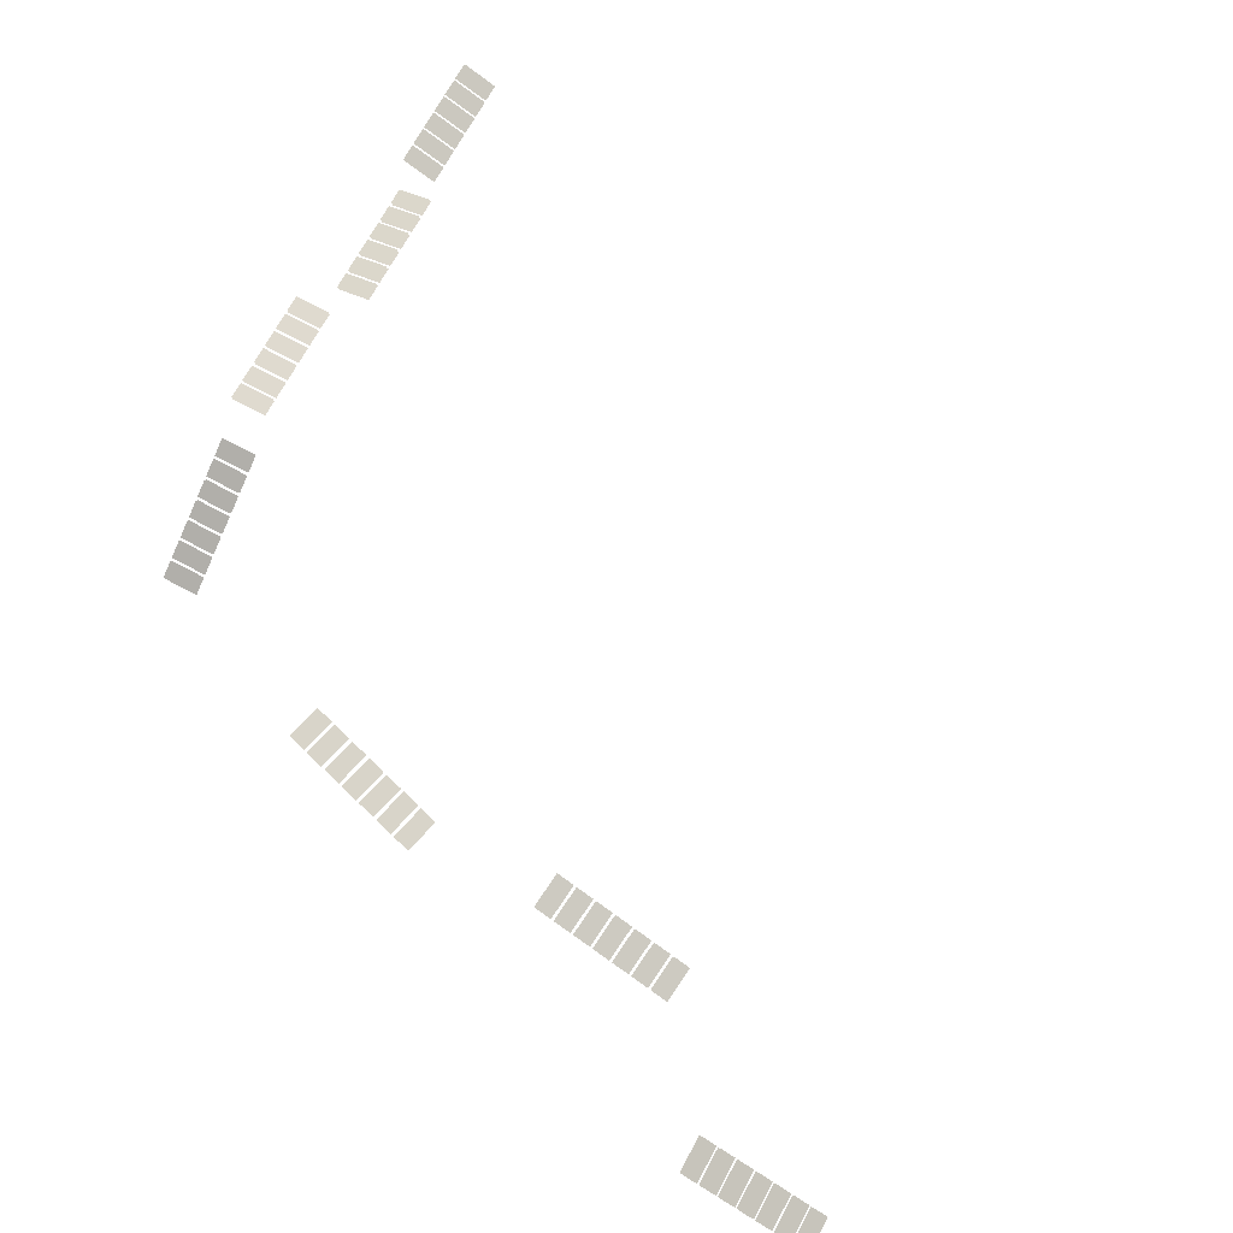
<metadata>
{"format":"obj","ext":"obj","renderer":"f3d","projection":"perspective","resolution":1024,"background":"white","views":[{"elev":70.8,"azim":118.3,"up":"+Y"}]}
</metadata>
<code>
g Combined_M_Cmn_ami01_Prefab_Mesh
v 182.2 53.65 125.5
v 176.7 50.65 116.9
v 183.9 51.83 118.4
v 175 52.48 124
v 176.7 50.65 116.9
v 167.8 51.3 122.5
v 169.5 49.47 115.4
v 175 52.48 124
v 184.3 51.48 117.1
v 178.8 48.48 108.5
v 186 49.65 110
v 177.1 50.3 115.6
v 178.8 48.48 108.5
v 169.9 49.13 114.1
v 171.6 47.3 107
v 177.1 50.3 115.6
v 186.4 49.31 108.7
v 180.9 46.3 100.1
v 188.1 47.48 101.6
v 179.2 48.13 107.2
v 180.9 46.3 100.1
v 172 46.95 105.7
v 173.7 45.13 98.6
v 179.2 48.13 107.2
v 188.5 47.13 100.3
v 183 44.13 91.7
v 190.2 45.31 93.2
v 181.3 45.96 98.76
v 183 44.13 91.7
v 174 44.78 97.26
v 175.8 42.95 90.2
v 181.3 45.96 98.76
v 190.6 44.96 91.86
v 185.1 41.95 83.3
v 192.3 43.13 84.8
v 183.4 43.78 90.36
v 185.1 41.95 83.3
v 176.1 42.6 88.86
v 177.9 40.78 81.81
v 183.4 43.78 90.36
v 194.8 40.61 75.06
v 189.3 37.61 66.5
v 196.5 38.78 68
v 187.6 39.43 73.56
v 189.3 37.61 66.5
v 180.3 38.26 72.06
v 182.1 36.43 65.01
v 187.6 39.43 73.56
v 182.3 52.51 125.8
v 184.1 50.68 118.7
v 176.8 49.5 117.3
v 175.1 51.33 124.3
v 176.8 49.5 117.3
v 169.6 48.32 115.8
v 167.9 50.15 122.8
v 175.1 51.33 124.3
v 184.4 50.33 117.4
v 186.2 48.5 110.3
v 178.9 47.33 108.9
v 177.2 49.15 115.9
v 178.9 47.33 108.9
v 171.7 46.15 107.4
v 170 47.98 114.4
v 177.2 49.15 115.9
v 186.5 48.16 109
v 188.3 46.33 101.9
v 181 45.15 100.5
v 179.3 46.98 107.5
v 181 45.15 100.5
v 173.8 43.98 98.95
v 172.1 45.8 106
v 179.3 46.98 107.5
v 188.6 45.98 100.6
v 190.4 44.16 93.55
v 183.1 42.98 92.05
v 181.4 44.81 99.11
v 183.1 42.98 92.05
v 175.9 41.8 90.56
v 174.2 43.63 97.61
v 181.4 44.81 99.11
v 190.7 43.81 92.21
v 192.5 41.98 85.15
v 185.2 40.81 83.65
v 183.5 42.63 90.71
v 185.2 40.81 83.65
v 178 39.63 82.16
v 176.3 41.46 89.21
v 183.5 42.63 90.71
v 194.9 39.46 75.41
v 196.7 37.63 68.35
v 189.4 36.46 66.85
v 187.7 38.28 73.91
v 189.4 36.46 66.85
v 182.2 35.28 65.36
v 180.5 37.11 72.41
v 187.7 38.28 73.91
v 192.8 41.63 83.81
v 194.6 39.81 76.75
v 187.3 38.63 75.25
v 185.6 40.46 82.31
v 187.3 38.63 75.25
v 180.1 37.45 73.76
v 178.4 39.28 80.81
v 185.6 40.46 82.31
v 192.7 42.78 83.46
v 187.2 39.78 74.9
v 194.4 40.96 76.4
v 185.5 41.61 81.96
v 187.2 39.78 74.9
v 178.2 40.43 80.46
v 180 38.6 73.41
v 185.5 41.61 81.96
v 89.17 43.14 213.1
v 95.7 39.45 205.7
v 95.7 39.45 213.1
v 89.17 43.14 205.7
v 95.7 39.45 205.7
v 89.17 43.14 198.2
v 95.7 39.45 198.2
v 89.17 43.14 205.7
v 96.95 38.75 213.1
v 103.5 35.06 205.7
v 103.5 35.06 213.1
v 96.95 38.75 205.7
v 103.5 35.06 205.7
v 96.95 38.75 198.2
v 103.5 35.06 198.2
v 96.95 38.75 205.7
v 104.7 34.36 213.1
v 111.2 30.67 205.7
v 111.2 30.67 213.1
v 104.7 34.36 205.7
v 111.2 30.67 205.7
v 104.7 34.36 198.2
v 111.2 30.67 198.2
v 104.7 34.36 205.7
v 112.5 29.97 213.1
v 119 26.28 205.7
v 119 26.28 213.1
v 112.5 29.97 205.7
v 119 26.28 205.7
v 112.5 29.97 198.2
v 119 26.28 198.2
v 112.5 29.97 205.7
v 120.3 25.57 213.1
v 126.8 21.89 205.7
v 126.8 21.89 213.1
v 120.3 25.57 205.7
v 126.8 21.89 205.7
v 120.3 25.57 198.2
v 126.8 21.89 198.2
v 120.3 25.57 205.7
v 135.8 16.79 213.1
v 142.3 13.1 205.7
v 142.3 13.1 213.1
v 135.8 16.79 205.7
v 142.3 13.1 205.7
v 135.8 16.79 198.2
v 142.3 13.1 198.2
v 135.8 16.79 205.7
v 88.56 42.1 213.1
v 95.09 38.41 213.1
v 95.09 38.41 205.7
v 88.56 42.1 205.7
v 95.09 38.41 205.7
v 95.09 38.41 198.2
v 88.56 42.1 198.2
v 88.56 42.1 205.7
v 96.33 37.71 213.1
v 102.9 34.02 213.1
v 102.9 34.02 205.7
v 96.33 37.71 205.7
v 102.9 34.02 205.7
v 102.9 34.02 198.2
v 96.33 37.71 198.2
v 96.33 37.71 205.7
v 104.1 33.32 213.1
v 110.6 29.63 213.1
v 110.6 29.63 205.7
v 104.1 33.32 205.7
v 110.6 29.63 205.7
v 110.6 29.63 198.2
v 104.1 33.32 198.2
v 104.1 33.32 205.7
v 111.9 28.93 213.1
v 118.4 25.24 213.1
v 118.4 25.24 205.7
v 111.9 28.93 205.7
v 118.4 25.24 205.7
v 118.4 25.24 198.2
v 111.9 28.93 198.2
v 111.9 28.93 205.7
v 119.6 24.54 213.1
v 126.2 20.85 213.1
v 126.2 20.85 205.7
v 119.6 24.54 205.7
v 126.2 20.85 205.7
v 126.2 20.85 198.2
v 119.6 24.54 198.2
v 119.6 24.54 205.7
v 135.2 15.75 213.1
v 141.7 12.07 213.1
v 141.7 12.07 205.7
v 135.2 15.75 205.7
v 141.7 12.07 205.7
v 141.7 12.07 198.2
v 135.2 15.75 198.2
v 135.2 15.75 205.7
v 127.4 20.15 213.1
v 134 16.46 213.1
v 134 16.46 205.7
v 127.4 20.15 205.7
v 134 16.46 205.7
v 134 16.46 198.2
v 127.4 20.15 198.2
v 127.4 20.15 205.7
v 128 21.18 213.1
v 134.6 17.5 205.7
v 134.6 17.5 213.1
v 128 21.18 205.7
v 134.6 17.5 205.7
v 128 21.18 198.2
v 134.6 17.5 198.2
v 128 21.18 205.7
v 252.8 40.92 -75.38
v 245.3 37.23 -81.91
v 252.8 37.23 -81.91
v 245.3 40.92 -75.38
v 245.3 37.23 -81.91
v 237.9 40.92 -75.38
v 237.9 37.23 -81.91
v 245.3 40.92 -75.38
v 252.8 36.53 -83.15
v 245.3 32.84 -89.68
v 252.8 32.84 -89.68
v 245.3 36.53 -83.15
v 245.3 32.84 -89.68
v 237.9 36.53 -83.15
v 237.9 32.84 -89.68
v 245.3 36.53 -83.15
v 252.8 32.14 -90.92
v 245.3 28.45 -97.45
v 252.8 28.45 -97.45
v 245.3 32.14 -90.92
v 245.3 28.45 -97.45
v 237.9 32.14 -90.92
v 237.9 28.45 -97.45
v 245.3 32.14 -90.92
v 252.8 27.75 -98.69
v 245.3 24.06 -105.2
v 252.8 24.06 -105.2
v 245.3 27.75 -98.69
v 245.3 24.06 -105.2
v 237.9 27.75 -98.69
v 237.9 24.06 -105.2
v 245.3 27.75 -98.69
v 252.8 23.36 -106.5
v 245.3 19.67 -113
v 252.8 19.67 -113
v 245.3 23.36 -106.5
v 245.3 19.67 -113
v 237.9 23.36 -106.5
v 237.9 19.67 -113
v 245.3 23.36 -106.5
v 252.8 14.58 -122
v 245.3 10.89 -128.5
v 252.8 10.89 -128.5
v 245.3 14.58 -122
v 245.3 10.89 -128.5
v 237.9 14.58 -122
v 237.9 10.89 -128.5
v 245.3 14.58 -122
v 252.8 39.88 -74.77
v 252.8 36.19 -81.3
v 245.3 36.19 -81.3
v 245.3 39.88 -74.77
v 245.3 36.19 -81.3
v 237.9 36.19 -81.3
v 237.9 39.88 -74.77
v 245.3 39.88 -74.77
v 252.8 35.49 -82.54
v 252.8 31.8 -89.07
v 245.3 31.8 -89.07
v 245.3 35.49 -82.54
v 245.3 31.8 -89.07
v 237.9 31.8 -89.07
v 237.9 35.49 -82.54
v 245.3 35.49 -82.54
v 252.8 31.1 -90.31
v 252.8 27.41 -96.84
v 245.3 27.41 -96.84
v 245.3 31.1 -90.31
v 245.3 27.41 -96.84
v 237.9 27.41 -96.84
v 237.9 31.1 -90.31
v 245.3 31.1 -90.31
v 252.8 26.71 -98.08
v 252.8 23.02 -104.6
v 245.3 23.02 -104.6
v 245.3 26.71 -98.08
v 245.3 23.02 -104.6
v 237.9 23.02 -104.6
v 237.9 26.71 -98.08
v 245.3 26.71 -98.08
v 252.8 22.32 -105.9
v 252.8 18.63 -112.4
v 245.3 18.63 -112.4
v 245.3 22.32 -105.9
v 245.3 18.63 -112.4
v 237.9 18.63 -112.4
v 237.9 22.32 -105.9
v 245.3 22.32 -105.9
v 252.8 13.54 -121.4
v 252.8 9.848 -127.9
v 245.3 9.848 -127.9
v 245.3 13.54 -121.4
v 245.3 9.848 -127.9
v 237.9 9.848 -127.9
v 237.9 13.54 -121.4
v 245.3 13.54 -121.4
v 252.8 17.93 -113.6
v 252.8 14.24 -120.2
v 245.3 14.24 -120.2
v 245.3 17.93 -113.6
v 245.3 14.24 -120.2
v 237.9 14.24 -120.2
v 237.9 17.93 -113.6
v 245.3 17.93 -113.6
v 252.8 18.97 -114.2
v 245.3 15.28 -120.8
v 252.8 15.28 -120.8
v 245.3 18.97 -114.2
v 245.3 15.28 -120.8
v 237.9 18.97 -114.2
v 237.9 15.28 -120.8
v 245.3 18.97 -114.2
v 193.8 41.97 16.32
v 187 40.23 8.456
v 194.4 39.57 9.231
v 186.4 42.64 15.54
v 187 40.23 8.456
v 179.1 43.3 14.77
v 179.6 40.9 7.682
v 186.4 42.64 15.54
v 194.5 39.11 7.884
v 187.6 37.37 0.02463
v 195 36.71 0.7994
v 187.1 39.78 7.109
v 187.6 37.37 0.02463
v 179.7 40.44 6.334
v 180.2 38.03 -0.7502
v 187.1 39.78 7.109
v 195.1 36.25 -0.5479
v 188.2 34.51 -8.407
v 195.6 33.84 -7.632
v 187.7 36.91 -1.323
v 188.2 34.51 -8.407
v 180.3 37.58 -2.097
v 180.8 35.17 -9.182
v 187.7 36.91 -1.323
v 195.7 33.39 -8.98
v 188.9 31.65 -16.84
v 196.2 30.98 -16.06
v 188.3 34.05 -9.755
v 188.9 31.65 -16.84
v 180.9 34.71 -10.53
v 181.5 32.31 -17.61
v 188.3 34.05 -9.755
v 196.3 30.52 -17.41
v 189.5 28.78 -25.27
v 196.9 28.12 -24.5
v 189 31.19 -18.19
v 189.5 28.78 -25.27
v 181.6 31.85 -18.96
v 182.1 29.45 -26.05
v 189 31.19 -18.19
v 197.6 24.8 -34.28
v 190.7 23.06 -42.13
v 198.1 22.39 -41.36
v 190.2 25.46 -35.05
v 190.7 23.06 -42.13
v 182.8 26.13 -35.82
v 183.3 23.72 -42.91
v 190.2 25.46 -35.05
v 193.7 40.84 16.71
v 194.2 38.44 9.629
v 186.8 39.1 8.854
v 186.3 41.51 15.94
v 186.8 39.1 8.854
v 179.4 39.77 8.079
v 178.9 42.17 15.16
v 186.3 41.51 15.94
v 194.3 37.98 8.281
v 194.8 35.58 1.197
v 187.5 36.24 0.4219
v 186.9 38.64 7.506
v 187.5 36.24 0.4219
v 180.1 36.9 -0.3529
v 179.5 39.31 6.732
v 186.9 38.64 7.506
v 195 35.12 -0.1507
v 195.5 32.71 -7.235
v 188.1 33.38 -8.01
v 187.6 35.78 -0.9254
v 188.1 33.38 -8.01
v 180.7 34.04 -8.785
v 180.2 36.45 -1.7
v 187.6 35.78 -0.9254
v 195.6 32.26 -8.583
v 196.1 29.85 -15.67
v 188.7 30.51 -16.44
v 188.2 32.92 -9.357
v 188.7 30.51 -16.44
v 181.3 31.18 -17.22
v 180.8 33.58 -10.13
v 188.2 32.92 -9.357
v 196.2 29.39 -17.01
v 196.7 26.99 -24.1
v 189.3 27.65 -24.87
v 188.8 30.06 -17.79
v 189.3 27.65 -24.87
v 181.9 28.32 -25.65
v 181.4 30.72 -18.56
v 188.8 30.06 -17.79
v 197.5 23.67 -33.88
v 198 21.26 -40.96
v 190.6 21.93 -41.74
v 190.1 24.33 -34.65
v 190.6 21.93 -41.74
v 183.2 22.59 -42.51
v 182.7 25 -35.43
v 190.1 24.33 -34.65
v 196.8 26.53 -25.45
v 197.4 24.13 -32.53
v 190 24.79 -33.31
v 189.4 27.2 -26.22
v 190 24.79 -33.31
v 182.6 25.45 -34.08
v 182 27.86 -27
v 189.4 27.2 -26.22
v 197 27.66 -25.84
v 190.1 25.92 -33.7
v 197.5 25.26 -32.93
v 189.6 28.33 -26.62
v 190.1 25.92 -33.7
v 182.2 28.99 -27.39
v 182.7 26.58 -34.48
v 189.6 28.33 -26.62
v -97.85 49.9 209.8
v -90.69 46.79 202.8
v -90.69 49.9 209.8
v -97.85 46.79 202.8
v -90.69 46.79 202.8
v -97.85 43.69 195.9
v -90.69 43.69 195.9
v -97.85 46.79 202.8
v -89.33 49.9 209.8
v -82.18 46.79 202.8
v -82.18 49.9 209.8
v -89.33 46.79 202.8
v -82.18 46.79 202.8
v -89.33 43.69 195.9
v -82.18 43.69 195.9
v -89.33 46.79 202.8
v -80.81 49.9 209.8
v -73.66 46.79 202.8
v -73.66 49.9 209.8
v -80.81 46.79 202.8
v -73.66 46.79 202.8
v -80.81 43.69 195.9
v -73.66 43.69 195.9
v -80.81 46.79 202.8
v -72.3 49.9 209.8
v -65.14 46.79 202.8
v -65.14 49.9 209.8
v -72.3 46.79 202.8
v -65.14 46.79 202.8
v -72.3 43.69 195.9
v -65.14 43.69 195.9
v -72.3 46.79 202.8
v -63.78 49.9 209.8
v -56.62 46.79 202.8
v -56.62 49.9 209.8
v -63.78 46.79 202.8
v -56.62 46.79 202.8
v -63.78 43.69 195.9
v -56.62 43.69 195.9
v -63.78 46.79 202.8
v -55.26 49.9 209.8
v -48.1 46.79 202.8
v -48.1 49.9 209.8
v -55.26 46.79 202.8
v -48.1 46.79 202.8
v -55.26 43.69 195.9
v -48.1 43.69 195.9
v -55.26 46.79 202.8
v -89.33 48.8 210.3
v -82.18 48.8 210.3
v -82.18 45.7 203.3
v -89.33 45.7 203.3
v -82.18 45.7 203.3
v -82.18 42.59 196.4
v -89.33 42.59 196.4
v -89.33 45.7 203.3
v -97.85 48.8 210.3
v -90.69 48.8 210.3
v -90.69 45.7 203.3
v -97.85 45.7 203.3
v -90.69 45.7 203.3
v -90.69 42.59 196.4
v -97.85 42.59 196.4
v -97.85 45.7 203.3
v -80.81 48.8 210.3
v -73.66 48.8 210.3
v -73.66 45.7 203.3
v -80.81 45.7 203.3
v -73.66 45.7 203.3
v -73.66 42.59 196.4
v -80.81 42.59 196.4
v -80.81 45.7 203.3
v -72.3 48.8 210.3
v -65.14 48.8 210.3
v -65.14 45.7 203.3
v -72.3 45.7 203.3
v -65.14 45.7 203.3
v -65.14 42.59 196.4
v -72.3 42.59 196.4
v -72.3 45.7 203.3
v -63.78 48.8 210.3
v -56.62 48.8 210.3
v -56.62 45.7 203.3
v -63.78 45.7 203.3
v -56.62 45.7 203.3
v -56.62 42.59 196.4
v -63.78 42.59 196.4
v -63.78 45.7 203.3
v -55.26 48.8 210.3
v -48.1 48.8 210.3
v -48.1 45.7 203.3
v -55.26 45.7 203.3
v -48.1 45.7 203.3
v -48.1 42.59 196.4
v -55.26 42.59 196.4
v -55.26 45.7 203.3
v -37.59 44.63 206.3
v -30.43 46.73 199
v -30.43 44.63 206.3
v -37.59 46.73 199
v -30.43 46.73 199
v -37.59 48.84 191.6
v -30.43 48.84 191.6
v -37.59 46.73 199
v -29.07 44.63 206.3
v -21.91 46.73 199
v -21.91 44.63 206.3
v -29.07 46.73 199
v -21.91 46.73 199
v -29.07 48.84 191.6
v -21.91 48.84 191.6
v -29.07 46.73 199
v -20.55 44.63 206.3
v -13.39 46.73 199
v -13.39 44.63 206.3
v -20.55 46.73 199
v -13.39 46.73 199
v -20.55 48.84 191.6
v -13.39 48.84 191.6
v -20.55 46.73 199
v -12.03 44.63 206.3
v -4.876 46.73 199
v -4.876 44.63 206.3
v -12.03 46.73 199
v -4.876 46.73 199
v -12.03 48.84 191.6
v -4.876 48.84 191.6
v -12.03 46.73 199
v -3.516 44.63 206.3
v 3.641 46.73 199
v 3.641 44.63 206.3
v -3.516 46.73 199
v 3.641 46.73 199
v -3.516 48.84 191.6
v 3.641 48.84 191.6
v -3.516 46.73 199
v 5.002 44.63 206.3
v 12.16 46.73 199
v 12.16 44.63 206.3
v 5.002 46.73 199
v 12.16 46.73 199
v 5.002 48.84 191.6
v 12.16 48.84 191.6
v 5.002 46.73 199
v -29.07 43.48 205.9
v -21.91 43.48 205.9
v -21.91 45.58 198.6
v -29.07 45.58 198.6
v -21.91 45.58 198.6
v -21.91 47.69 191.3
v -29.07 47.69 191.3
v -29.07 45.58 198.6
v -37.59 43.48 205.9
v -30.43 43.48 205.9
v -30.43 45.58 198.6
v -37.59 45.58 198.6
v -30.43 45.58 198.6
v -30.43 47.69 191.3
v -37.59 47.69 191.3
v -37.59 45.58 198.6
v -20.55 43.48 205.9
v -13.39 43.48 205.9
v -13.39 45.58 198.6
v -20.55 45.58 198.6
v -13.39 45.58 198.6
v -13.39 47.69 191.3
v -20.55 47.69 191.3
v -20.55 45.58 198.6
v -12.03 43.48 205.9
v -4.876 43.48 205.9
v -4.876 45.58 198.6
v -12.03 45.58 198.6
v -4.876 45.58 198.6
v -4.876 47.69 191.3
v -12.03 47.69 191.3
v -12.03 45.58 198.6
v -3.516 43.48 205.9
v 3.641 43.48 205.9
v 3.641 45.58 198.6
v -3.516 45.58 198.6
v 3.641 45.58 198.6
v 3.641 47.69 191.3
v -3.516 47.69 191.3
v -3.516 45.58 198.6
v 5.002 43.48 205.9
v 12.16 43.48 205.9
v 12.16 45.58 198.6
v 5.002 45.58 198.6
v 12.16 45.58 198.6
v 12.16 47.69 191.3
v 5.002 47.69 191.3
v 5.002 45.58 198.6
v 23.27 44.67 218.4
v 30.43 44.67 210.8
v 30.43 44.67 218.4
v 23.27 44.67 210.8
v 30.43 44.67 210.8
v 23.27 44.67 203.2
v 30.43 44.67 203.2
v 23.27 44.67 210.8
v 31.79 44.67 218.4
v 38.95 44.67 210.8
v 38.95 44.67 218.4
v 31.79 44.67 210.8
v 38.95 44.67 210.8
v 31.79 44.67 203.2
v 38.95 44.67 203.2
v 31.79 44.67 210.8
v 40.31 44.67 218.4
v 47.46 44.67 210.8
v 47.46 44.67 218.4
v 40.31 44.67 210.8
v 47.46 44.67 210.8
v 40.31 44.67 203.2
v 47.46 44.67 203.2
v 40.31 44.67 210.8
v 48.82 44.67 218.4
v 55.98 44.67 210.8
v 55.98 44.67 218.4
v 48.82 44.67 210.8
v 55.98 44.67 210.8
v 48.82 44.67 203.2
v 55.98 44.67 203.2
v 48.82 44.67 210.8
v 57.34 44.67 218.4
v 64.5 44.67 210.8
v 64.5 44.67 218.4
v 57.34 44.67 210.8
v 64.5 44.67 210.8
v 57.34 44.67 203.2
v 64.5 44.67 203.2
v 57.34 44.67 210.8
v 65.86 44.67 218.4
v 73.02 44.67 210.8
v 73.02 44.67 218.4
v 65.86 44.67 210.8
v 73.02 44.67 210.8
v 65.86 44.67 203.2
v 73.02 44.67 203.2
v 65.86 44.67 210.8
v 31.79 43.47 218.4
v 38.95 43.47 218.4
v 38.95 43.47 210.8
v 31.79 43.47 210.8
v 38.95 43.47 210.8
v 38.95 43.47 203.2
v 31.79 43.47 203.2
v 31.79 43.47 210.8
v 23.27 43.47 218.4
v 30.43 43.47 218.4
v 30.43 43.47 210.8
v 23.27 43.47 210.8
v 30.43 43.47 210.8
v 30.43 43.47 203.2
v 23.27 43.47 203.2
v 23.27 43.47 210.8
v 40.31 43.47 218.4
v 47.46 43.47 218.4
v 47.46 43.47 210.8
v 40.31 43.47 210.8
v 47.46 43.47 210.8
v 47.46 43.47 203.2
v 40.31 43.47 203.2
v 40.31 43.47 210.8
v 48.82 43.47 218.4
v 55.98 43.47 218.4
v 55.98 43.47 210.8
v 48.82 43.47 210.8
v 55.98 43.47 210.8
v 55.98 43.47 203.2
v 48.82 43.47 203.2
v 48.82 43.47 210.8
v 57.34 43.47 218.4
v 64.5 43.47 218.4
v 64.5 43.47 210.8
v 57.34 43.47 210.8
v 64.5 43.47 210.8
v 64.5 43.47 203.2
v 57.34 43.47 203.2
v 57.34 43.47 210.8
v 65.86 43.47 218.4
v 73.02 43.47 218.4
v 73.02 43.47 210.8
v 65.86 43.47 210.8
v 73.02 43.47 210.8
v 73.02 43.47 203.2
v 65.86 43.47 203.2
v 65.86 43.47 210.8
g Combined_M_Cmn_ami01_Prefab_Mesh_0
f 3 2 1
f 4 1 2
f 7 6 5
f 8 5 6
f 11 10 9
f 12 9 10
f 15 14 13
f 16 13 14
f 19 18 17
f 20 17 18
f 23 22 21
f 24 21 22
f 27 26 25
f 28 25 26
f 31 30 29
f 32 29 30
f 35 34 33
f 36 33 34
f 39 38 37
f 40 37 38
f 43 42 41
f 44 41 42
f 47 46 45
f 48 45 46
f 51 50 49
f 49 52 51
f 55 54 53
f 53 56 55
f 59 58 57
f 57 60 59
f 63 62 61
f 61 64 63
f 67 66 65
f 65 68 67
f 71 70 69
f 69 72 71
f 75 74 73
f 73 76 75
f 79 78 77
f 77 80 79
f 83 82 81
f 81 84 83
f 87 86 85
f 85 88 87
f 91 90 89
f 89 92 91
f 95 94 93
f 93 96 95
f 99 98 97
f 97 100 99
f 103 102 101
f 101 104 103
f 107 106 105
f 108 105 106
f 111 110 109
f 112 109 110
f 115 114 113
f 116 113 114
f 119 118 117
f 120 117 118
f 123 122 121
f 124 121 122
f 127 126 125
f 128 125 126
f 131 130 129
f 132 129 130
f 135 134 133
f 136 133 134
f 139 138 137
f 140 137 138
f 143 142 141
f 144 141 142
f 147 146 145
f 148 145 146
f 151 150 149
f 152 149 150
f 155 154 153
f 156 153 154
f 159 158 157
f 160 157 158
f 163 162 161
f 161 164 163
f 167 166 165
f 165 168 167
f 171 170 169
f 169 172 171
f 175 174 173
f 173 176 175
f 179 178 177
f 177 180 179
f 183 182 181
f 181 184 183
f 187 186 185
f 185 188 187
f 191 190 189
f 189 192 191
f 195 194 193
f 193 196 195
f 199 198 197
f 197 200 199
f 203 202 201
f 201 204 203
f 207 206 205
f 205 208 207
f 211 210 209
f 209 212 211
f 215 214 213
f 213 216 215
f 219 218 217
f 220 217 218
f 223 222 221
f 224 221 222
f 227 226 225
f 228 225 226
f 231 230 229
f 232 229 230
f 235 234 233
f 236 233 234
f 239 238 237
f 240 237 238
f 243 242 241
f 244 241 242
f 247 246 245
f 248 245 246
f 251 250 249
f 252 249 250
f 255 254 253
f 256 253 254
f 259 258 257
f 260 257 258
f 263 262 261
f 264 261 262
f 267 266 265
f 268 265 266
f 271 270 269
f 272 269 270
f 275 274 273
f 273 276 275
f 279 278 277
f 277 280 279
f 283 282 281
f 281 284 283
f 287 286 285
f 285 288 287
f 291 290 289
f 289 292 291
f 295 294 293
f 293 296 295
f 299 298 297
f 297 300 299
f 303 302 301
f 301 304 303
f 307 306 305
f 305 308 307
f 311 310 309
f 309 312 311
f 315 314 313
f 313 316 315
f 319 318 317
f 317 320 319
f 323 322 321
f 321 324 323
f 327 326 325
f 325 328 327
f 331 330 329
f 332 329 330
f 335 334 333
f 336 333 334
f 339 338 337
f 340 337 338
f 343 342 341
f 344 341 342
f 347 346 345
f 348 345 346
f 351 350 349
f 352 349 350
f 355 354 353
f 356 353 354
f 359 358 357
f 360 357 358
f 363 362 361
f 364 361 362
f 367 366 365
f 368 365 366
f 371 370 369
f 372 369 370
f 375 374 373
f 376 373 374
f 379 378 377
f 380 377 378
f 383 382 381
f 384 381 382
f 387 386 385
f 385 388 387
f 391 390 389
f 389 392 391
f 395 394 393
f 393 396 395
f 399 398 397
f 397 400 399
f 403 402 401
f 401 404 403
f 407 406 405
f 405 408 407
f 411 410 409
f 409 412 411
f 415 414 413
f 413 416 415
f 419 418 417
f 417 420 419
f 423 422 421
f 421 424 423
f 427 426 425
f 425 428 427
f 431 430 429
f 429 432 431
f 435 434 433
f 433 436 435
f 439 438 437
f 437 440 439
f 443 442 441
f 444 441 442
f 447 446 445
f 448 445 446
f 451 450 449
f 452 449 450
f 455 454 453
f 456 453 454
f 459 458 457
f 460 457 458
f 463 462 461
f 464 461 462
f 467 466 465
f 468 465 466
f 471 470 469
f 472 469 470
f 475 474 473
f 476 473 474
f 479 478 477
f 480 477 478
f 483 482 481
f 484 481 482
f 487 486 485
f 488 485 486
f 491 490 489
f 492 489 490
f 495 494 493
f 496 493 494
f 499 498 497
f 497 500 499
f 503 502 501
f 501 504 503
f 507 506 505
f 505 508 507
f 511 510 509
f 509 512 511
f 515 514 513
f 513 516 515
f 519 518 517
f 517 520 519
f 523 522 521
f 521 524 523
f 527 526 525
f 525 528 527
f 531 530 529
f 529 532 531
f 535 534 533
f 533 536 535
f 539 538 537
f 537 540 539
f 543 542 541
f 541 544 543
f 547 546 545
f 548 545 546
f 551 550 549
f 552 549 550
f 555 554 553
f 556 553 554
f 559 558 557
f 560 557 558
f 563 562 561
f 564 561 562
f 567 566 565
f 568 565 566
f 571 570 569
f 572 569 570
f 575 574 573
f 576 573 574
f 579 578 577
f 580 577 578
f 583 582 581
f 584 581 582
f 587 586 585
f 588 585 586
f 591 590 589
f 592 589 590
f 595 594 593
f 593 596 595
f 599 598 597
f 597 600 599
f 603 602 601
f 601 604 603
f 607 606 605
f 605 608 607
f 611 610 609
f 609 612 611
f 615 614 613
f 613 616 615
f 619 618 617
f 617 620 619
f 623 622 621
f 621 624 623
f 627 626 625
f 625 628 627
f 631 630 629
f 629 632 631
f 635 634 633
f 633 636 635
f 639 638 637
f 637 640 639
f 643 642 641
f 644 641 642
f 647 646 645
f 648 645 646
f 651 650 649
f 652 649 650
f 655 654 653
f 656 653 654
f 659 658 657
f 660 657 658
f 663 662 661
f 664 661 662
f 667 666 665
f 668 665 666
f 671 670 669
f 672 669 670
f 675 674 673
f 676 673 674
f 679 678 677
f 680 677 678
f 683 682 681
f 684 681 682
f 687 686 685
f 688 685 686
f 691 690 689
f 689 692 691
f 695 694 693
f 693 696 695
f 699 698 697
f 697 700 699
f 703 702 701
f 701 704 703
f 707 706 705
f 705 708 707
f 711 710 709
f 709 712 711
f 715 714 713
f 713 716 715
f 719 718 717
f 717 720 719
f 723 722 721
f 721 724 723
f 727 726 725
f 725 728 727
f 731 730 729
f 729 732 731
f 735 734 733
f 733 736 735

</code>
